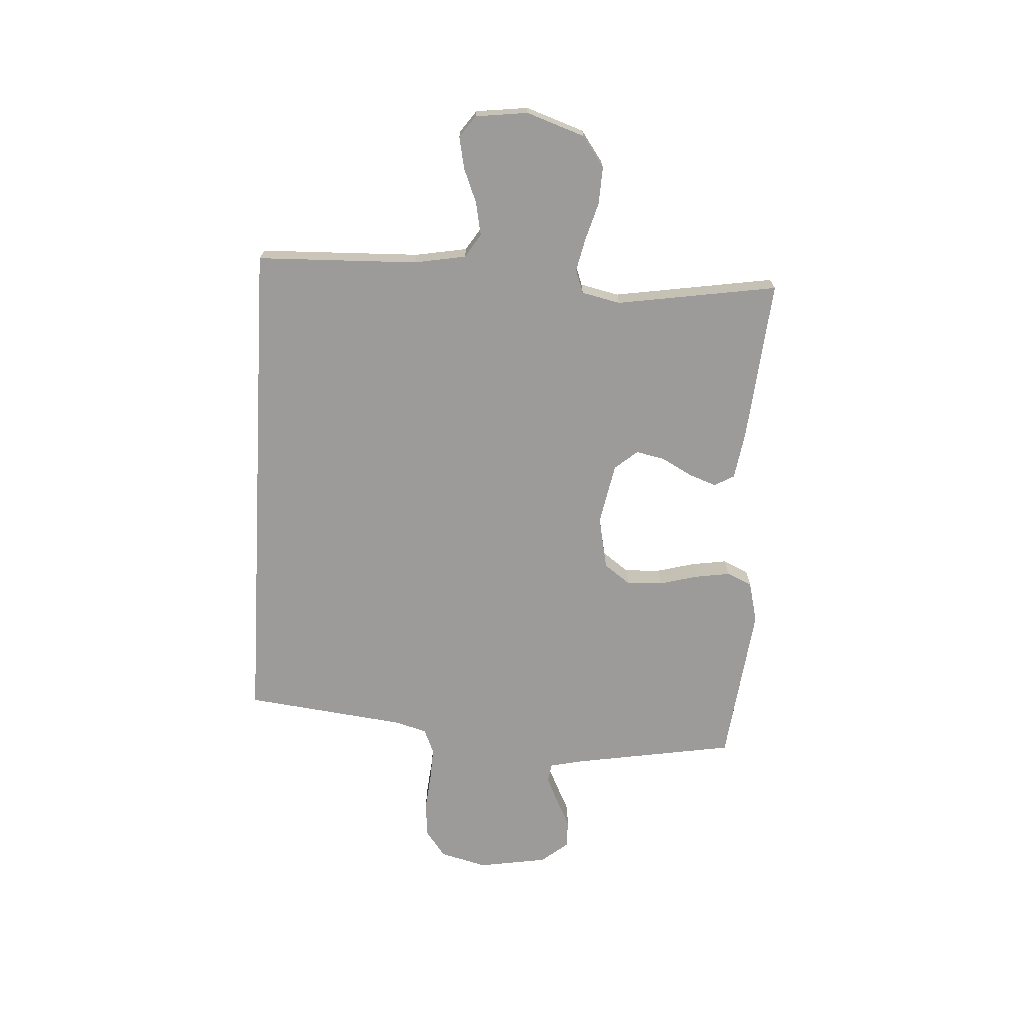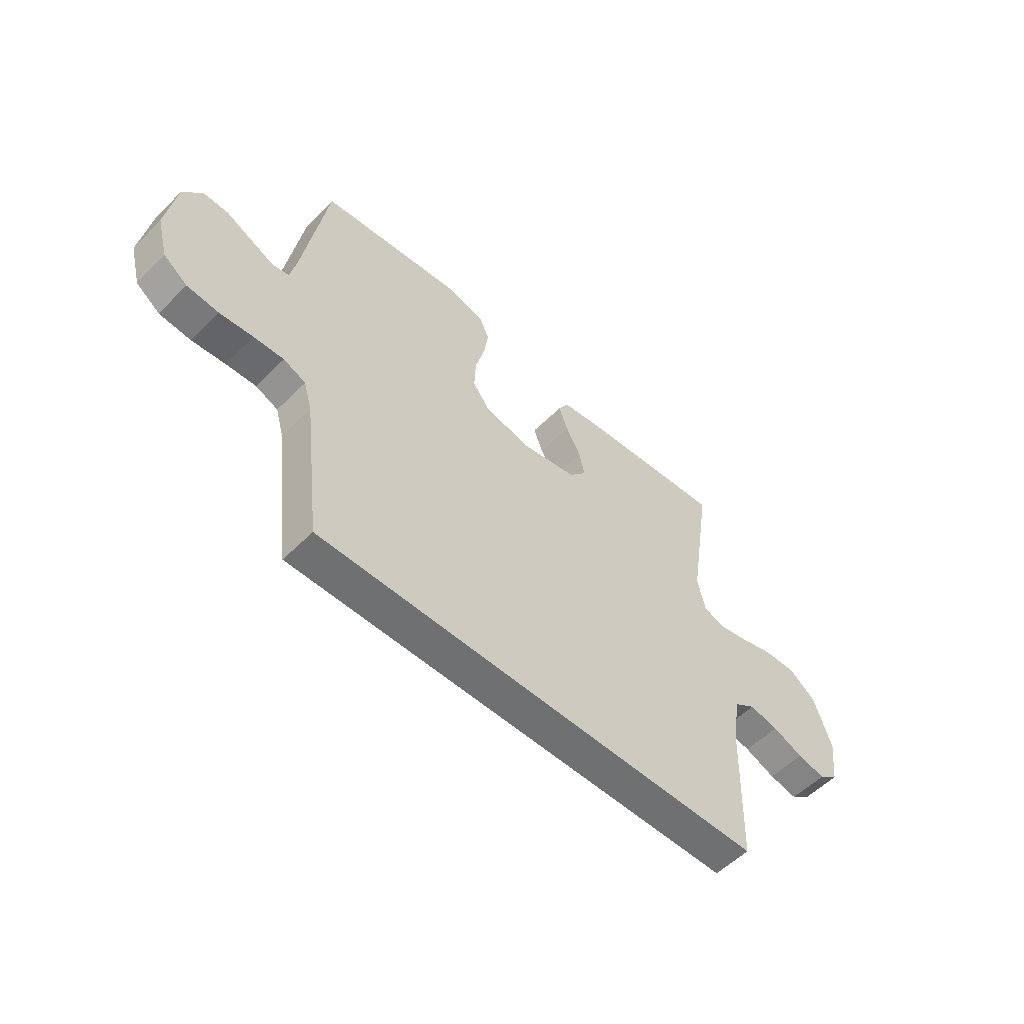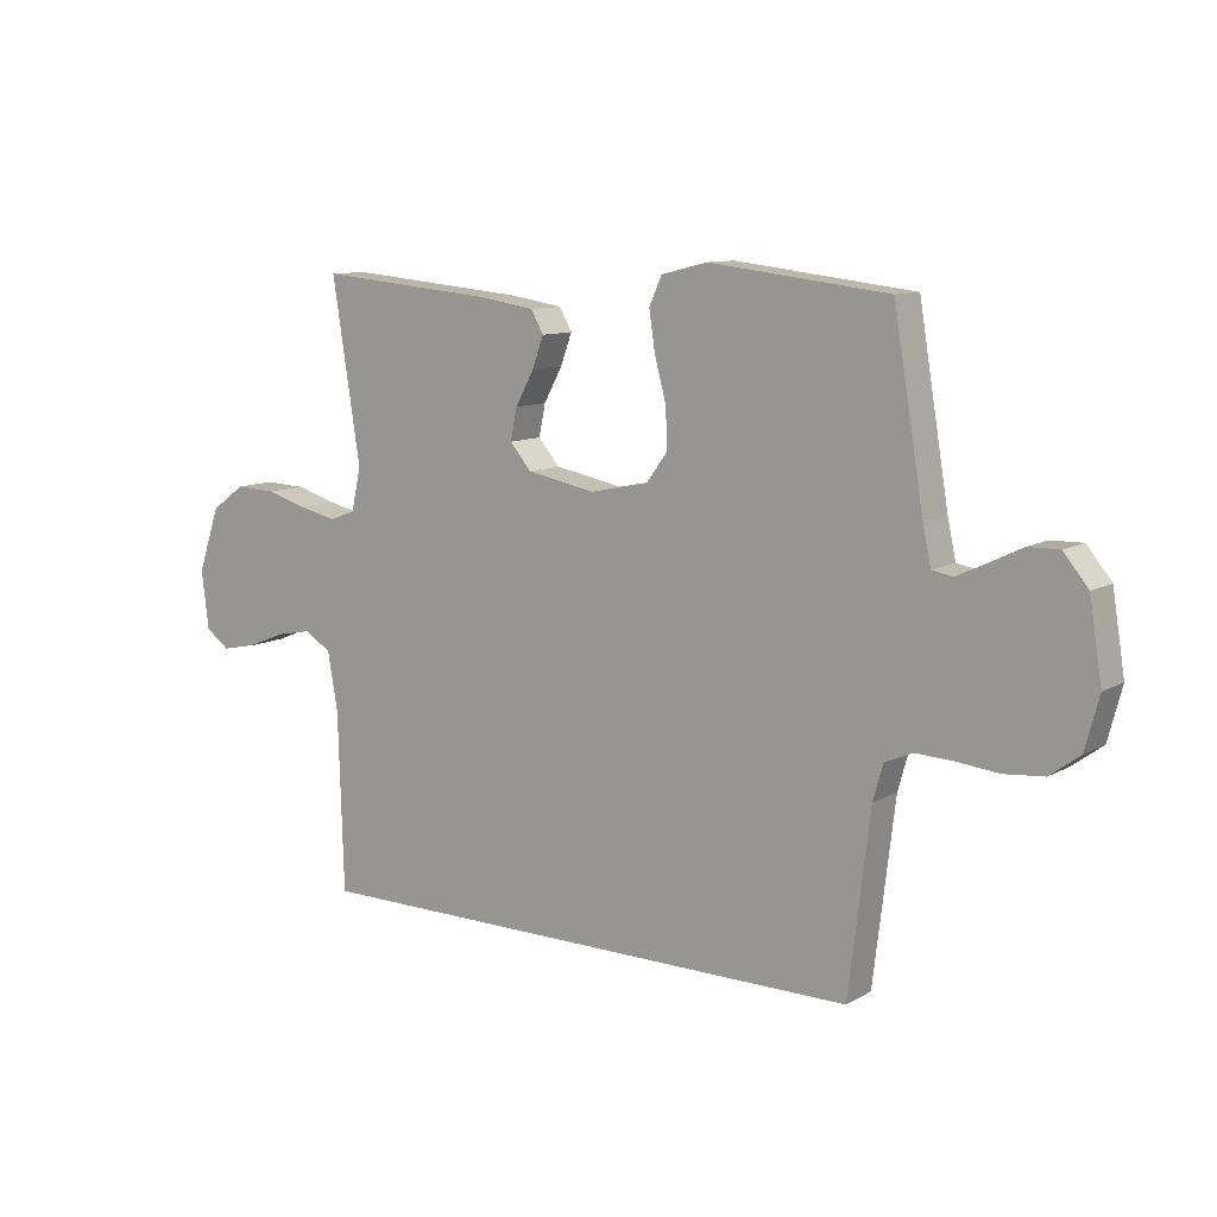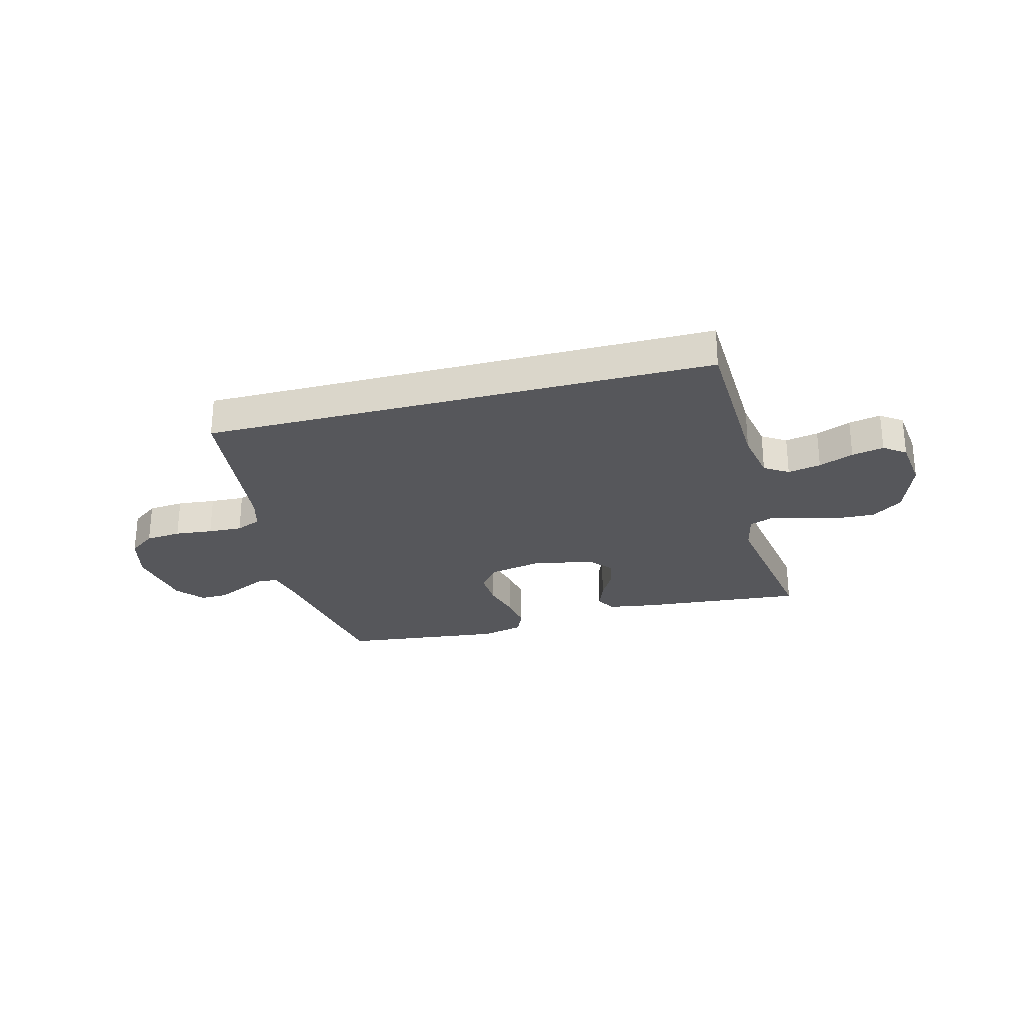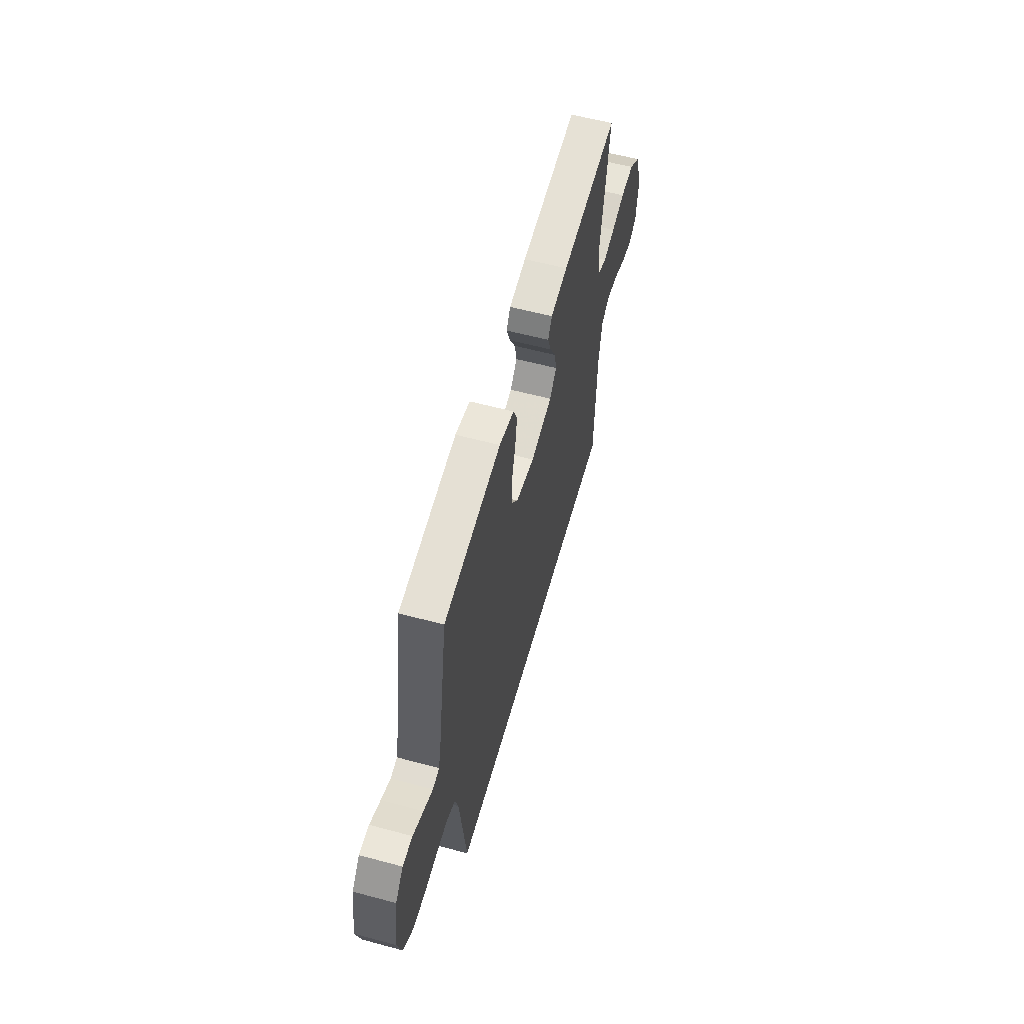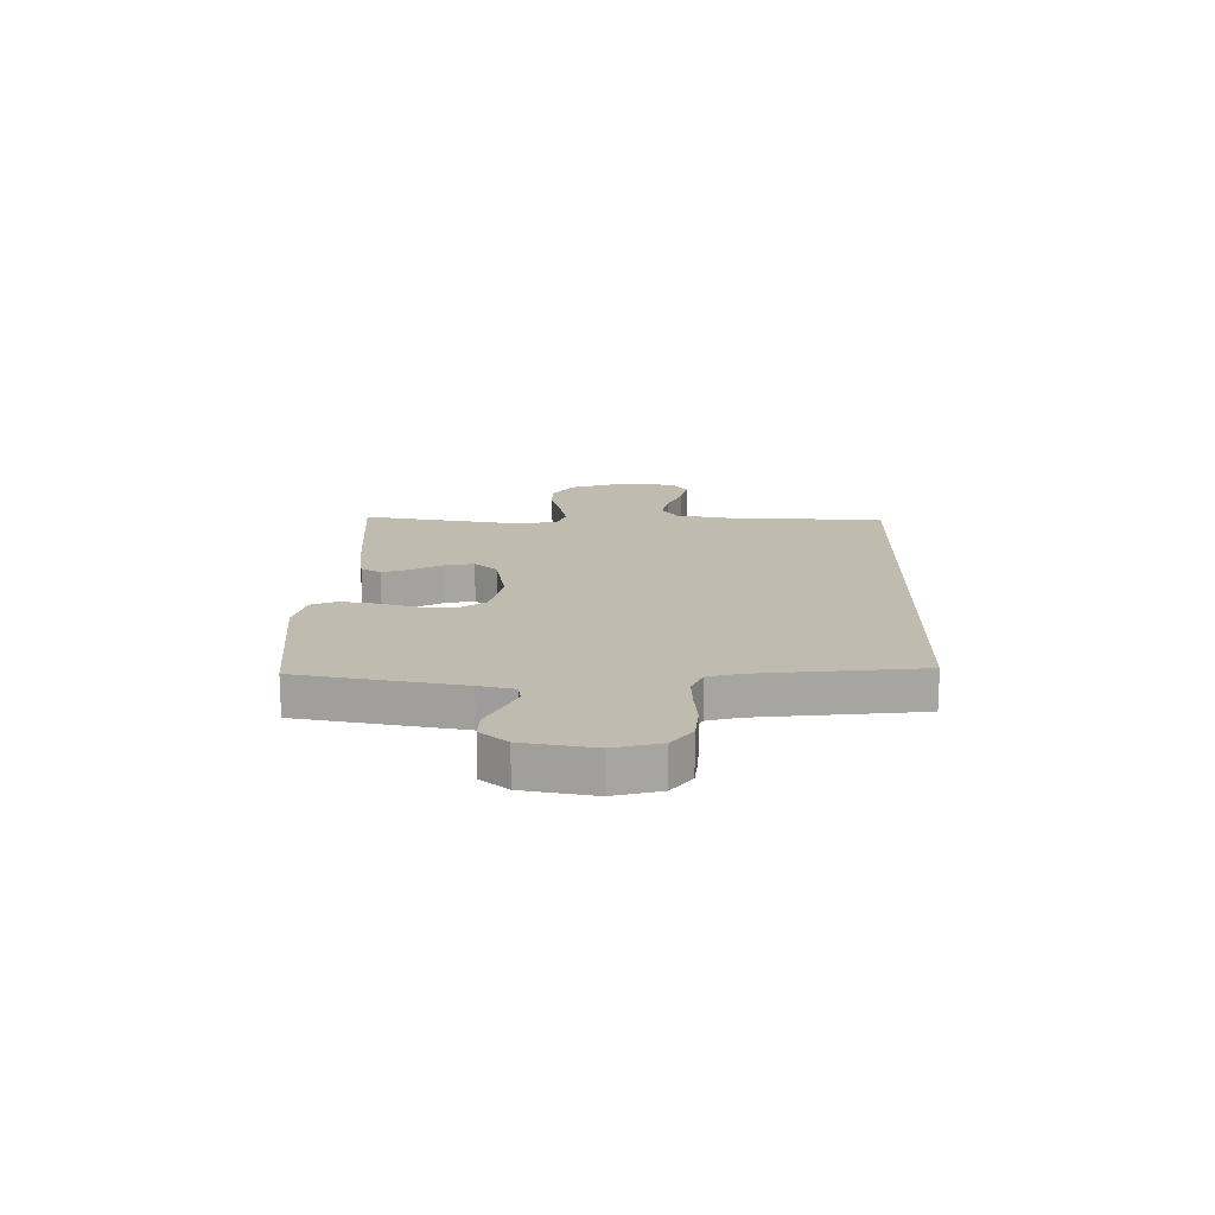
<metadata>
{"format":"obj","ext":"obj","renderer":"f3d","projection":"perspective","resolution":1024,"background":"white","views":[{"elev":-69.9,"azim":-93.3,"up":"+Y"},{"elev":-54.8,"azim":136.4,"up":"+Z"},{"elev":10.3,"azim":35.9,"up":"+Z"},{"elev":-27.1,"azim":-165.2,"up":"+Y"},{"elev":58.6,"azim":105.5,"up":"+Z"},{"elev":16.1,"azim":91.5,"up":"+Y"}]}
</metadata>
<code>
v 0.5 0.07 0.5
v 0.55 0.07 0.2
v 0.564 0.07 0.135
v 0.599 0.07 0.129
v 0.648 0.07 0.152
v 0.703 0.07 0.179
v 0.755 0.07 0.18
v 0.796 0.07 0.13
v 0.817 0.07 0
v 0.794 0.07 -0.087
v 0.744 0.07 -0.124
v 0.678 0.07 -0.13
v 0.608 0.07 -0.123
v 0.545 0.07 -0.12
v 0.498 0.07 -0.14
v 0.481 0.07 -0.2
v 0.445 0.07 -0.5
v -0.501 0.07 -0.5
v -0.51 0.07 -0.2
v -0.527 0.07 -0.104
v -0.571 0.07 -0.076
v -0.632 0.07 -0.088
v -0.696 0.07 -0.114
v -0.755 0.07 -0.126
v -0.795 0.07 -0.097
v -0.807 0.07 0
v -0.77 0.07 0.108
v -0.713 0.07 0.149
v -0.644 0.07 0.146
v -0.575 0.07 0.126
v -0.513 0.07 0.112
v -0.469 0.07 0.128
v -0.453 0.07 0.2
v -0.5 0.07 0.5
v -0.2 0.07 0.473
v -0.11 0.07 0.459
v -0.089 0.07 0.422
v -0.108 0.07 0.37
v -0.139 0.07 0.313
v -0.15 0.07 0.26
v -0.114 0.07 0.218
v 0 0.07 0.196
v 0.098 0.07 0.216
v 0.134 0.07 0.265
v 0.131 0.07 0.332
v 0.112 0.07 0.403
v 0.102 0.07 0.469
v 0.123 0.07 0.516
v 0.2 0.07 0.535
v 0.5 0 0.5
v 0.55 0 0.2
v 0.564 0 0.135
v 0.599 0 0.129
v 0.648 0 0.152
v 0.703 0 0.179
v 0.755 0 0.18
v 0.796 0 0.13
v 0.817 0 0
v 0.794 0 -0.087
v 0.744 0 -0.124
v 0.678 0 -0.13
v 0.608 0 -0.123
v 0.545 0 -0.12
v 0.498 0 -0.14
v 0.481 0 -0.2
v 0.445 0 -0.5
v -0.501 0 -0.5
v -0.51 0 -0.2
v -0.527 0 -0.104
v -0.571 0 -0.076
v -0.632 0 -0.088
v -0.696 0 -0.114
v -0.755 0 -0.126
v -0.795 0 -0.097
v -0.807 0 0
v -0.77 0 0.108
v -0.713 0 0.149
v -0.644 0 0.146
v -0.575 0 0.126
v -0.513 0 0.112
v -0.469 0 0.128
v -0.453 0 0.2
v -0.5 0 0.5
v -0.2 0 0.473
v -0.11 0 0.459
v -0.089 0 0.422
v -0.108 0 0.37
v -0.139 0 0.313
v -0.15 0 0.26
v -0.114 0 0.218
v 0 0 0.196
v 0.098 0 0.216
v 0.134 0 0.265
v 0.131 0 0.332
v 0.112 0 0.403
v 0.102 0 0.469
v 0.123 0 0.516
v 0.2 0 0.535
f 48 49 1 2
f 45 46 47 48
f 44 45 48 2
f 43 44 2 3
f 42 43 3
f 36 37 38 39
f 36 39 40
f 33 34 35 36
f 32 33 36 40
f 27 28 29 30
f 27 30 31
f 26 27 31
f 25 26 31 32
f 22 23 24 25
f 21 22 25 32
f 16 17 18 19
f 15 16 19 20
f 14 15 20 21
f 10 11 12 13
f 10 13 14
f 5 6 7 8
f 4 5 8 9
f 42 3 4 9
f 41 42 9 10
f 21 32 40 41
f 10 14 21 41
f 51 50 98 97
f 97 96 95 94
f 51 97 94 93
f 52 51 93 92
f 52 92 91
f 88 87 86 85
f 89 88 85
f 85 84 83 82
f 89 85 82 81
f 79 78 77 76
f 80 79 76
f 80 76 75
f 81 80 75 74
f 74 73 72 71
f 81 74 71 70
f 68 67 66 65
f 69 68 65 64
f 70 69 64 63
f 62 61 60 59
f 63 62 59
f 57 56 55 54
f 58 57 54 53
f 58 53 52 91
f 59 58 91 90
f 90 89 81 70
f 90 70 63 59
f 1 50 51 2
f 2 51 52 3
f 3 52 53 4
f 4 53 54 5
f 5 54 55 6
f 6 55 56 7
f 7 56 57 8
f 8 57 58 9
f 9 58 59 10
f 10 59 60 11
f 11 60 61 12
f 12 61 62 13
f 13 62 63 14
f 14 63 64 15
f 15 64 65 16
f 16 65 66 17
f 17 66 67 18
f 18 67 68 19
f 19 68 69 20
f 20 69 70 21
f 21 70 71 22
f 22 71 72 23
f 23 72 73 24
f 24 73 74 25
f 25 74 75 26
f 26 75 76 27
f 27 76 77 28
f 28 77 78 29
f 29 78 79 30
f 30 79 80 31
f 31 80 81 32
f 32 81 82 33
f 33 82 83 34
f 34 83 84 35
f 35 84 85 36
f 36 85 86 37
f 37 86 87 38
f 38 87 88 39
f 39 88 89 40
f 40 89 90 41
f 41 90 91 42
f 42 91 92 43
f 43 92 93 44
f 44 93 94 45
f 45 94 95 46
f 46 95 96 47
f 47 96 97 48
f 48 97 98 49
f 49 98 50 1

</code>
